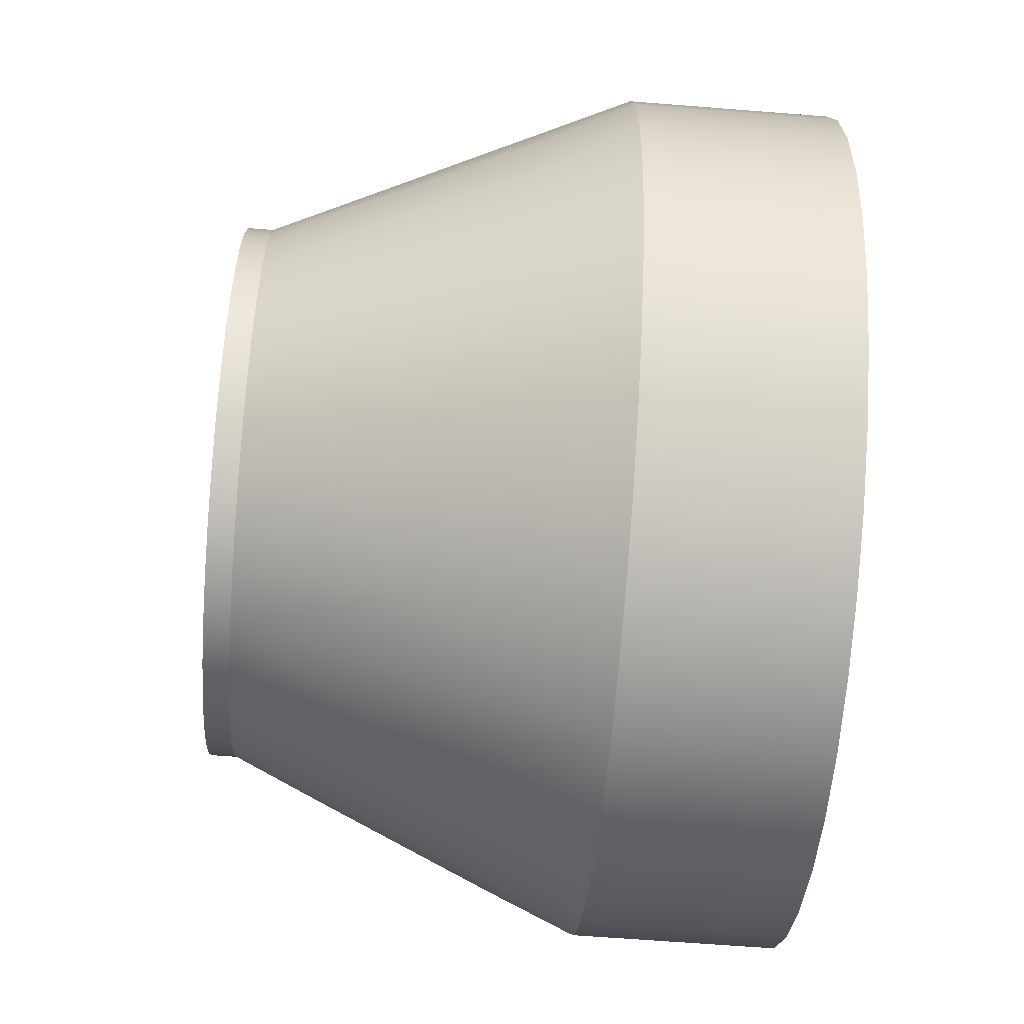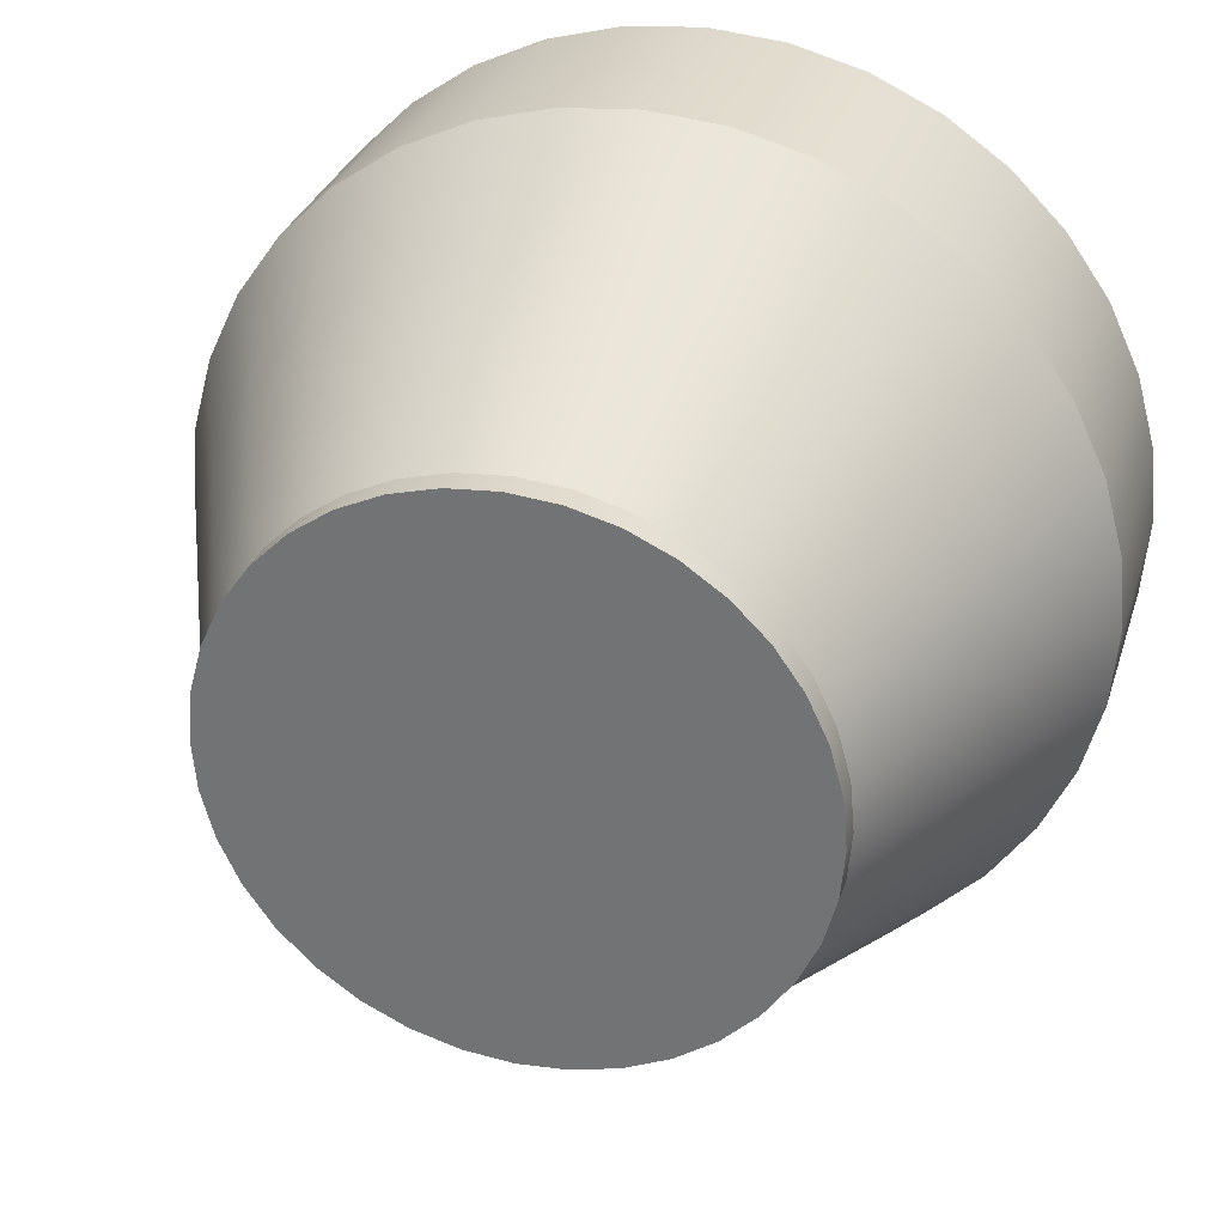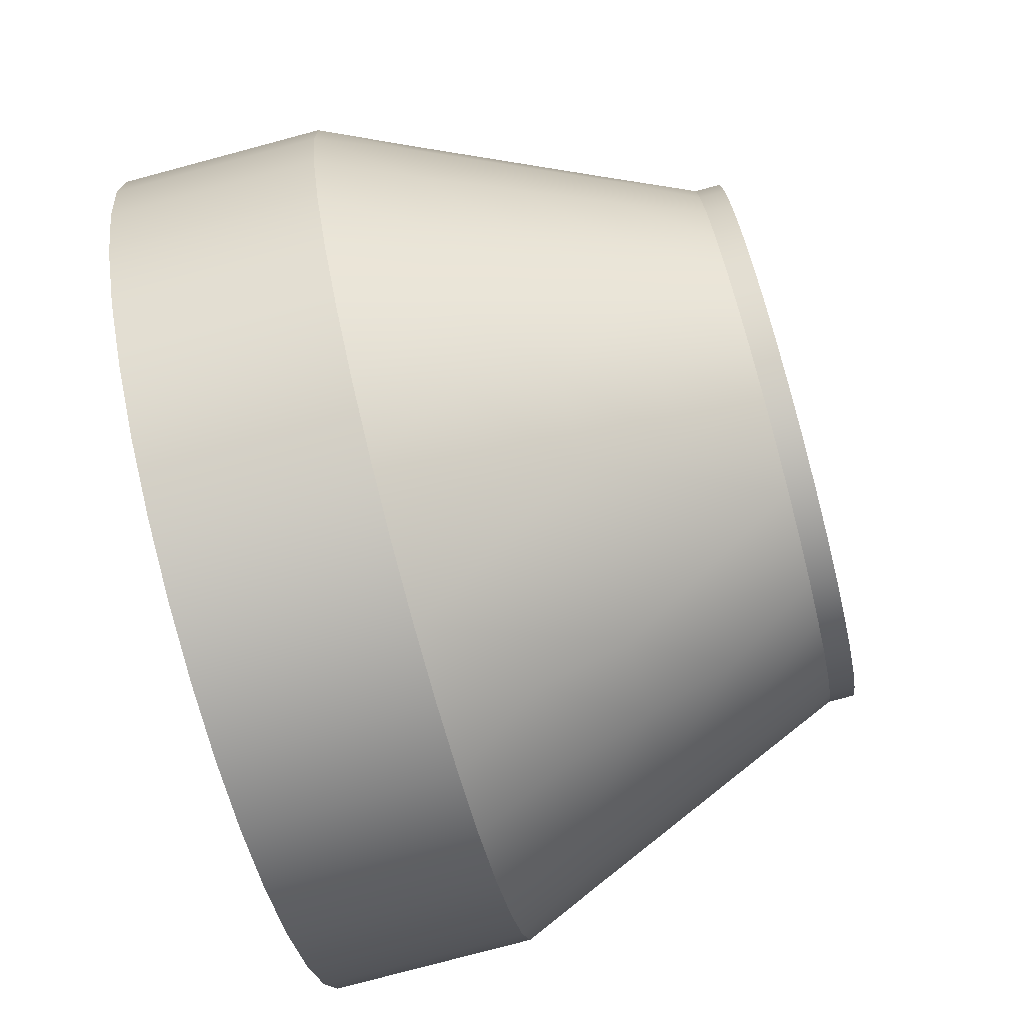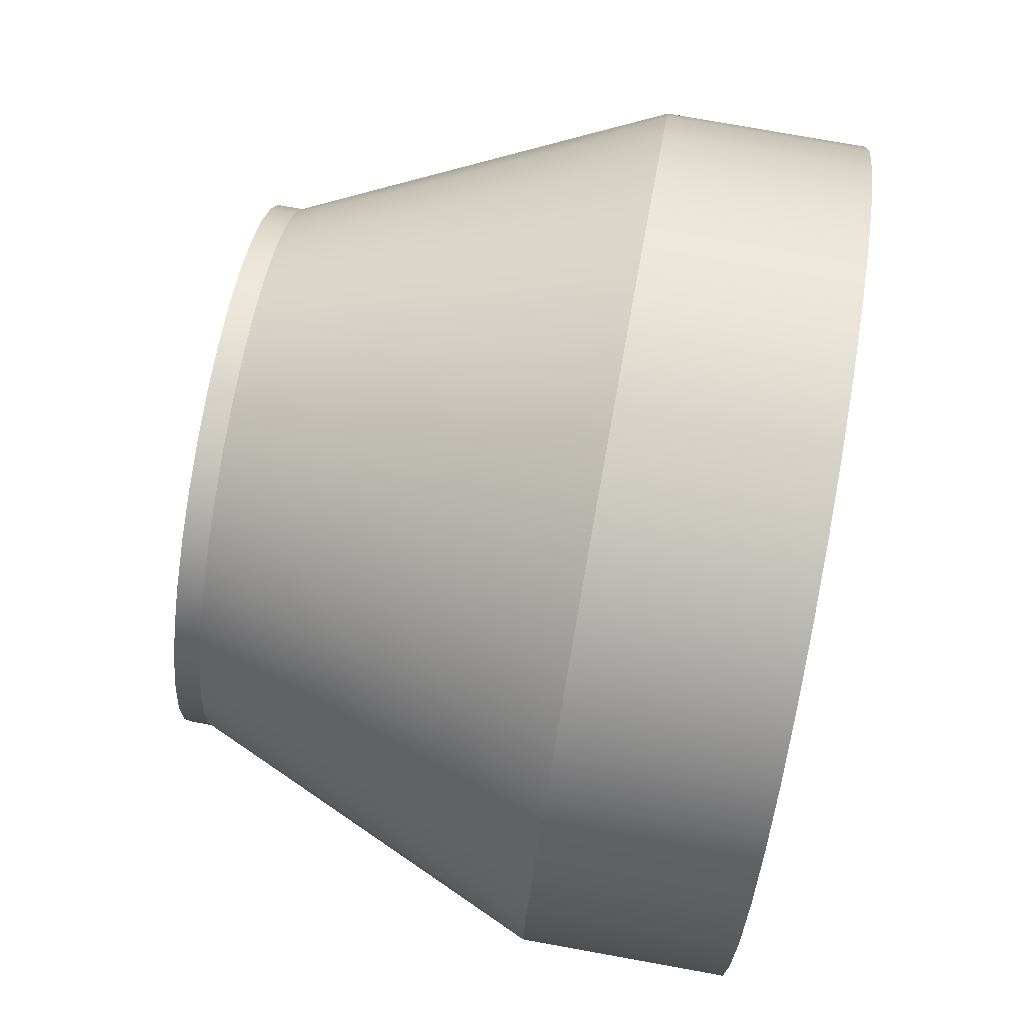
<metadata>
{"format":"obj","ext":"obj","renderer":"f3d","projection":"perspective","resolution":1024,"background":"white","views":[{"elev":-63.1,"azim":-94.6,"up":"+Z"},{"elev":31.0,"azim":-163.7,"up":"+Z"},{"elev":-79.7,"azim":104.9,"up":"+Z"},{"elev":77.0,"azim":-79.8,"up":"+Z"}]}
</metadata>
<code>
g kogeto
v 0 0.023 0.01077
v 0.00187 0.023 0.0106
v 0.003682 0.023 0.01012
v 0.005383 0.023 0.009324
v 0.006921 0.023 0.008248
v 0.008248 0.023 0.006921
v 0.009324 0.023 0.005383
v 0.01012 0.023 0.003682
v 0.0106 0.023 0.00187
v 0.01077 0.023 0
v 0.0106 0.023 -0.00187
v 0.01012 0.023 -0.003682
v 0.009324 0.023 -0.005383
v 0.008248 0.023 -0.006921
v 0.006921 0.023 -0.008248
v 0.005383 0.023 -0.009324
v 0.003682 0.023 -0.01012
v 0.00187 0.023 -0.0106
v 0 0.023 -0.01077
v 0 0.022 0.01077
v 0.00187 0.022 0.0106
v 0.003682 0.022 0.01012
v 0.005383 0.022 0.009324
v 0.006921 0.022 0.008248
v 0.008248 0.022 0.006921
v 0.009324 0.022 0.005383
v 0.01012 0.022 0.003682
v 0.0106 0.022 0.00187
v 0.01077 0.022 0
v 0.0106 0.022 -0.00187
v 0.01012 0.022 -0.003682
v 0.009324 0.022 -0.005383
v 0.008248 0.022 -0.006921
v 0.006921 0.022 -0.008248
v 0.005383 0.022 -0.009324
v 0.003682 0.022 -0.01012
v 0.00187 0.022 -0.0106
v -0 0.022 -0.01077
f 37 19 18
f 37 38 19
f 36 18 17
f 36 37 18
f 35 17 16
f 35 36 17
f 34 16 15
f 34 35 16
f 33 15 14
f 33 34 15
f 32 14 13
f 32 33 14
f 31 13 12
f 31 32 13
f 30 12 11
f 30 31 12
f 29 11 10
f 29 30 11
f 28 10 9
f 28 29 10
f 27 9 8
f 27 28 9
f 26 8 7
f 26 27 8
f 25 7 6
f 25 26 7
f 24 5 4
f 24 6 5
f 24 25 6
f 23 24 4
f 22 23 4
f 22 3 2
f 22 4 3
f 21 2 1
f 21 22 2
f 20 21 1
v -0 0.022 -0.01077
v -0.00187 0.022 -0.0106
v -0.003682 0.022 -0.01012
v -0.005383 0.022 -0.009324
v -0.006921 0.022 -0.008248
v -0.008248 0.022 -0.006921
v -0.009324 0.022 -0.005383
v -0.01012 0.022 -0.003682
v -0.0106 0.022 -0.00187
v -0.01077 0.022 -0
v -0.0106 0.022 0.00187
v -0.01012 0.022 0.003682
v -0.009324 0.022 0.005383
v -0.008248 0.022 0.006921
v -0.006921 0.022 0.008248
v -0.005383 0.022 0.009324
v -0.003682 0.022 0.01012
v -0.00187 0.022 0.0106
v 0 0.022 0.01077
v 0 0.008 -0.017
v -0.002952 0.008 -0.01674
v -0.005814 0.008 -0.01597
v -0.0085 0.008 -0.01472
v -0.01093 0.008 -0.01302
v -0.01302 0.008 -0.01093
v -0.01472 0.008 -0.0085
v -0.01597 0.008 -0.005814
v -0.01674 0.008 -0.002952
v -0.017 0.008 -0
v -0.01674 0.008 0.002952
v -0.01597 0.008 0.005814
v -0.01472 0.008 0.0085
v -0.01302 0.008 0.01093
v -0.01093 0.008 0.01302
v -0.0085 0.008 0.01472
v -0.005814 0.008 0.01597
v -0.002952 0.008 0.01674
v 0 0.008 0.017
v -0.00295 0.0185 0.01197
v -0.005728 0.0185 0.01091
v -0.003323 0.015 0.01348
v -0.008173 0.0185 0.009225
v -0.006452 0.015 0.01229
v -0.003695 0.0115 0.01499
v -0.01014 0.0185 0.007001
v -0.009206 0.015 0.01039
v -0.007176 0.0115 0.01367
v -0.01152 0.0185 0.004371
v -0.01143 0.015 0.007887
v -0.01024 0.0115 0.01156
v -0.01223 0.0185 0.001486
v -0.01298 0.015 0.004923
v -0.01271 0.0115 0.008772
v -0.01223 0.0185 -0.001486
v -0.01378 0.015 0.001673
v -0.01444 0.0115 0.005476
v -0.01152 0.0185 -0.004371
v -0.01378 0.015 -0.001673
v -0.01533 0.0115 0.001861
v -0.01014 0.0185 -0.007001
v -0.01298 0.015 -0.004923
v -0.01533 0.0115 -0.001861
v -0.008173 0.0185 -0.009225
v -0.01143 0.015 -0.007887
v -0.01444 0.0115 -0.005476
v -0.005728 0.0185 -0.01091
v -0.009206 0.015 -0.01039
v -0.01271 0.0115 -0.008772
v -0.00295 0.0185 -0.01197
v -0.006452 0.015 -0.01229
v -0.01024 0.0115 -0.01156
v -0.003323 0.015 -0.01348
v -0.007176 0.0115 -0.01367
v -0.003695 0.0115 -0.01499
f 77 56 55
f 77 57 56
f 78 55 54
f 78 77 55
f 79 77 78
f 79 76 57
f 79 57 77
f 80 53 52
f 80 54 53
f 80 78 54
f 81 79 78
f 82 74 75
f 82 75 76
f 82 76 79
f 83 52 51
f 83 80 52
f 84 78 80
f 84 80 83
f 84 81 78
f 85 73 74
f 85 79 81
f 85 74 82
f 85 82 79
f 86 50 49
f 86 51 50
f 86 83 51
f 87 84 83
f 88 73 85
f 88 71 72
f 88 72 73
f 88 81 84
f 88 85 81
f 89 49 48
f 89 86 49
f 90 83 86
f 90 87 83
f 91 70 71
f 91 84 87
f 91 71 88
f 91 88 84
f 92 48 47
f 92 89 48
f 93 86 89
f 93 90 86
f 94 87 90
f 94 68 69
f 94 69 70
f 94 91 87
f 94 70 91
f 95 46 45
f 95 47 46
f 95 92 47
f 96 93 89
f 96 89 92
f 97 68 94
f 97 90 93
f 97 67 68
f 97 94 90
f 98 95 45
f 98 45 44
f 99 96 92
f 99 92 95
f 100 97 93
f 100 66 67
f 100 67 97
f 100 93 96
f 101 43 42
f 101 44 43
f 101 98 44
f 102 95 98
f 102 99 95
f 103 64 65
f 103 65 66
f 103 66 100
f 103 96 99
f 103 100 96
f 103 99 102
f 104 42 41
f 104 101 42
f 105 102 98
f 105 101 104
f 105 98 101
f 106 103 102
f 106 63 64
f 106 64 103
f 106 102 105
f 107 40 39
f 107 41 40
f 107 104 41
f 108 105 104
f 109 61 62
f 109 62 63
f 109 63 106
f 109 106 105
f 109 105 108
f 110 107 39
f 110 39 58
f 110 104 107
f 110 108 104
f 111 60 61
f 111 109 108
f 111 61 109
f 112 58 59
f 112 59 60
f 112 110 58
f 112 60 111
f 112 108 110
f 112 111 108
v 0 0.008 0.017
v 0.002952 0.008 0.01674
v 0.005814 0.008 0.01597
v 0.0085 0.008 0.01472
v 0.01093 0.008 0.01302
v 0.01302 0.008 0.01093
v 0.01472 0.008 0.0085
v 0.01597 0.008 0.005814
v 0.01674 0.008 0.002952
v 0.017 0.008 0
v 0.01674 0.008 -0.002952
v 0.01597 0.008 -0.005814
v 0.01472 0.008 -0.0085
v 0.01302 0.008 -0.01093
v 0.01093 0.008 -0.01302
v 0.0085 0.008 -0.01472
v 0.005814 0.008 -0.01597
v 0.002952 0.008 -0.01674
v 0 0.008 -0.017
v 0 0 0.017
v 0.002952 0 0.01674
v 0.005814 0 0.01597
v 0.0085 0 0.01472
v 0.01093 0 0.01302
v 0.01302 0 0.01093
v 0.01472 0 0.0085
v 0.01597 0 0.005814
v 0.01674 0 0.002952
v 0.017 0 0
v 0.01674 0 -0.002952
v 0.01597 0 -0.005814
v 0.01472 0 -0.0085
v 0.01302 0 -0.01093
v 0.01093 0 -0.01302
v 0.0085 0 -0.01472
v 0.005814 0 -0.01597
v 0.002952 0 -0.01674
v 0 0 -0.017
f 150 131 130
f 149 150 130
f 148 130 129
f 148 149 130
f 147 129 128
f 147 148 129
f 146 128 127
f 146 147 128
f 145 127 126
f 145 146 127
f 144 126 125
f 144 145 126
f 143 124 123
f 143 125 124
f 143 144 125
f 142 143 123
f 141 123 122
f 141 142 123
f 140 122 121
f 140 141 122
f 139 121 120
f 139 140 121
f 138 120 119
f 138 139 120
f 137 119 118
f 137 138 119
f 136 117 116
f 136 118 117
f 136 137 118
f 135 136 116
f 134 116 115
f 134 135 116
f 133 114 113
f 133 115 114
f 133 134 115
f 132 133 113
v 0 0.008 0.017
v 0 0 0.017
v 0 0.008 -0.017
v -0.002952 0.008 -0.01674
v -0.005814 0.008 -0.01597
v -0.0085 0.008 -0.01472
v -0.01093 0.008 -0.01302
v -0.01302 0.008 -0.01093
v -0.01472 0.008 -0.0085
v -0.01597 0.008 -0.005814
v -0.01674 0.008 -0.002952
v -0.017 0.008 -0
v -0.01674 0.008 0.002952
v -0.01597 0.008 0.005814
v -0.01472 0.008 0.0085
v -0.01302 0.008 0.01093
v -0.01093 0.008 0.01302
v -0.0085 0.008 0.01472
v -0.005814 0.008 0.01597
v -0.002952 0.008 0.01674
v 0 0 -0.017
v -0.002952 0 -0.01674
v -0.005814 0 -0.01597
v -0.0085 0 -0.01472
v -0.01093 0 -0.01302
v -0.01302 0 -0.01093
v -0.01472 0 -0.0085
v -0.01597 0 -0.005814
v -0.01674 0 -0.002952
v -0.017 0 -0
v -0.01674 0 0.002952
v -0.01597 0 0.005814
v -0.01472 0 0.0085
v -0.01302 0 0.01093
v -0.01093 0 0.01302
v -0.0085 0 0.01472
v -0.005814 0 0.01597
v -0.002952 0 0.01674
f 188 152 151
f 188 170 169
f 188 151 170
f 187 188 169
f 186 169 168
f 186 187 169
f 185 168 167
f 185 186 168
f 184 166 165
f 184 167 166
f 184 185 167
f 183 184 165
f 182 165 164
f 182 183 165
f 181 164 163
f 181 182 164
f 180 163 162
f 180 181 163
f 179 161 160
f 179 162 161
f 179 180 162
f 178 179 160
f 177 160 159
f 177 178 160
f 176 159 158
f 176 177 159
f 175 157 156
f 175 158 157
f 175 176 158
f 174 175 156
f 173 156 155
f 173 174 156
f 172 154 153
f 172 155 154
f 172 173 155
f 171 172 153
v 0 0 0.017
v 0.002952 0 0.01674
v 0.005814 0 0.01597
v 0.0085 0 0.01472
v 0.01093 0 0.01302
v 0.01302 0 0.01093
v 0.01472 0 0.0085
v 0.01597 0 0.005814
v 0.01674 0 0.002952
v 0.017 0 0
v 0.01674 0 -0.002952
v 0.01597 0 -0.005814
v 0.01472 0 -0.0085
v 0.01302 0 -0.01093
v 0.01093 0 -0.01302
v 0.0085 0 -0.01472
v 0.005814 0 -0.01597
v 0.002952 0 -0.01674
v 0 0 -0.017
v -0.002952 0 -0.01674
v -0.005814 0 -0.01597
v -0.0085 0 -0.01472
v -0.01093 0 -0.01302
v -0.01302 0 -0.01093
v -0.01472 0 -0.0085
v -0.01597 0 -0.005814
v -0.01674 0 -0.002952
v -0.017 0 -0
v -0.01674 0 0.002952
v -0.01597 0 0.005814
v -0.01472 0 0.0085
v -0.01302 0 0.01093
v -0.01093 0 0.01302
v -0.0085 0 0.01472
v -0.005814 0 0.01597
v -0.002952 0 0.01674
f 213 212 211
f 209 211 210
f 209 213 211
f 216 215 214
f 207 209 208
f 206 213 209
f 206 209 207
f 219 218 217
f 203 205 204
f 203 206 205
f 221 217 216
f 221 220 219
f 221 216 214
f 221 219 217
f 201 203 202
f 201 206 203
f 223 222 221
f 190 214 213
f 190 224 223
f 190 189 224
f 190 221 214
f 190 223 221
f 197 199 198
f 197 200 199
f 197 201 200
f 195 197 196
f 195 201 197
f 192 191 190
f 193 201 195
f 193 213 206
f 193 206 201
f 193 190 213
f 193 192 190
f 194 193 195
v -0 0.022 -0.01077
v 0 0.008 -0.017
v 0 0.022 0.01077
v 0.00187 0.022 0.0106
v 0.003682 0.022 0.01012
v 0.005383 0.022 0.009324
v 0.006921 0.022 0.008248
v 0.008248 0.022 0.006921
v 0.009324 0.022 0.005383
v 0.01012 0.022 0.003682
v 0.0106 0.022 0.00187
v 0.01077 0.022 0
v 0.0106 0.022 -0.00187
v 0.01012 0.022 -0.003682
v 0.009324 0.022 -0.005383
v 0.008248 0.022 -0.006921
v 0.006921 0.022 -0.008248
v 0.005383 0.022 -0.009324
v 0.003682 0.022 -0.01012
v 0.00187 0.022 -0.0106
v 0 0.008 0.017
v 0.002952 0.008 0.01674
v 0.005814 0.008 0.01597
v 0.0085 0.008 0.01472
v 0.01093 0.008 0.01302
v 0.01302 0.008 0.01093
v 0.01472 0.008 0.0085
v 0.01597 0.008 0.005814
v 0.01674 0.008 0.002952
v 0.017 0.008 0
v 0.01674 0.008 -0.002952
v 0.01597 0.008 -0.005814
v 0.01472 0.008 -0.0085
v 0.01302 0.008 -0.01093
v 0.01093 0.008 -0.01302
v 0.0085 0.008 -0.01472
v 0.005814 0.008 -0.01597
v 0.002952 0.008 -0.01674
v 0.00295 0.0185 -0.01197
v 0.005728 0.0185 -0.01091
v 0.003323 0.015 -0.01348
v 0.008173 0.0185 -0.009225
v 0.006452 0.015 -0.01229
v 0.003695 0.0115 -0.01499
v 0.01014 0.0185 -0.007001
v 0.009206 0.015 -0.01039
v 0.007176 0.0115 -0.01367
v 0.01152 0.0185 -0.004371
v 0.01143 0.015 -0.007887
v 0.01024 0.0115 -0.01156
v 0.01223 0.0185 -0.001486
v 0.01298 0.015 -0.004923
v 0.01271 0.0115 -0.008772
v 0.01223 0.0185 0.001486
v 0.01378 0.015 -0.001673
v 0.01444 0.0115 -0.005476
v 0.01152 0.0185 0.004371
v 0.01378 0.015 0.001673
v 0.01533 0.0115 -0.001861
v 0.01014 0.0185 0.007001
v 0.01298 0.015 0.004923
v 0.01533 0.0115 0.001861
v 0.008173 0.0185 0.009225
v 0.01143 0.015 0.007887
v 0.01444 0.0115 0.005476
v 0.005728 0.0185 0.01091
v 0.009206 0.015 0.01039
v 0.01271 0.0115 0.008772
v 0.00295 0.0185 0.01197
v 0.006452 0.015 0.01229
v 0.01024 0.0115 0.01156
v 0.003323 0.015 0.01348
v 0.007176 0.0115 0.01367
v 0.003695 0.0115 0.01499
f 263 244 243
f 263 225 244
f 264 243 242
f 264 263 243
f 265 226 225
f 265 225 263
f 266 241 240
f 266 242 241
f 266 264 242
f 267 263 264
f 267 264 266
f 267 265 263
f 268 226 265
f 268 261 262
f 268 262 226
f 269 240 239
f 269 266 240
f 270 267 266
f 271 260 261
f 271 268 265
f 271 261 268
f 271 265 267
f 272 238 237
f 272 239 238
f 272 269 239
f 273 270 266
f 273 266 269
f 274 258 259
f 274 259 260
f 274 267 270
f 274 260 271
f 274 271 267
f 275 237 236
f 275 272 237
f 276 269 272
f 276 273 269
f 276 272 275
f 277 257 258
f 277 270 273
f 277 258 274
f 277 274 270
f 278 236 235
f 278 275 236
f 279 276 275
f 280 277 273
f 280 276 279
f 280 255 256
f 280 256 257
f 280 273 276
f 280 257 277
f 281 234 233
f 281 235 234
f 281 278 235
f 282 279 275
f 282 275 278
f 283 255 280
f 283 254 255
f 283 280 279
f 284 281 233
f 284 233 232
f 285 282 278
f 285 278 281
f 286 253 254
f 286 254 283
f 286 283 279
f 286 279 282
f 287 231 230
f 287 232 231
f 287 284 232
f 288 285 281
f 288 281 284
f 289 251 252
f 289 252 253
f 289 282 285
f 289 253 286
f 289 286 282
f 290 230 229
f 290 287 230
f 291 284 287
f 291 288 284
f 291 287 290
f 292 250 251
f 292 285 288
f 292 251 289
f 292 289 285
f 293 228 227
f 293 229 228
f 293 290 229
f 294 291 290
f 294 290 293
f 295 248 249
f 295 249 250
f 295 250 292
f 295 288 291
f 295 292 288
f 296 293 227
f 296 227 245
f 296 294 293
f 297 247 248
f 297 248 295
f 297 291 294
f 297 295 291
f 298 245 246
f 298 246 247
f 298 247 297
f 298 294 296
f 298 297 294
f 298 296 245
v 0 0.023 0.01077
v 0 0.022 0.01077
v 0 0.023 -0.01077
v -0.00187 0.023 -0.0106
v -0.003682 0.023 -0.01012
v -0.005383 0.023 -0.009324
v -0.006921 0.023 -0.008248
v -0.008248 0.023 -0.006921
v -0.009324 0.023 -0.005383
v -0.01012 0.023 -0.003682
v -0.0106 0.023 -0.00187
v -0.01077 0.023 -0
v -0.0106 0.023 0.00187
v -0.01012 0.023 0.003682
v -0.009324 0.023 0.005383
v -0.008248 0.023 0.006921
v -0.006921 0.023 0.008248
v -0.005383 0.023 0.009324
v -0.003682 0.023 0.01012
v -0.00187 0.023 0.0106
v -0 0.022 -0.01077
v -0.00187 0.022 -0.0106
v -0.003682 0.022 -0.01012
v -0.005383 0.022 -0.009324
v -0.006921 0.022 -0.008248
v -0.008248 0.022 -0.006921
v -0.009324 0.022 -0.005383
v -0.01012 0.022 -0.003682
v -0.0106 0.022 -0.00187
v -0.01077 0.022 -0
v -0.0106 0.022 0.00187
v -0.01012 0.022 0.003682
v -0.009324 0.022 0.005383
v -0.008248 0.022 0.006921
v -0.006921 0.022 0.008248
v -0.005383 0.022 0.009324
v -0.003682 0.022 0.01012
v -0.00187 0.022 0.0106
f 336 300 299
f 336 299 318
f 335 318 317
f 335 336 318
f 334 317 316
f 334 335 317
f 333 316 315
f 333 334 316
f 332 315 314
f 332 333 315
f 331 314 313
f 331 332 314
f 330 313 312
f 330 331 313
f 329 312 311
f 329 330 312
f 328 311 310
f 328 329 311
f 327 310 309
f 327 328 310
f 326 309 308
f 326 327 309
f 325 308 307
f 325 326 308
f 324 307 306
f 324 325 307
f 323 305 304
f 323 306 305
f 323 324 306
f 322 323 304
f 321 322 304
f 321 303 302
f 321 304 303
f 320 302 301
f 320 321 302
f 319 320 301
v 0 0.023 -0.01077
v -0.00187 0.023 -0.0106
v -0.003682 0.023 -0.01012
v -0.005383 0.023 -0.009324
v -0.006921 0.023 -0.008248
v -0.008248 0.023 -0.006921
v -0.009324 0.023 -0.005383
v -0.01012 0.023 -0.003682
v -0.0106 0.023 -0.00187
v -0.01077 0.023 -0
v -0.0106 0.023 0.00187
v -0.01012 0.023 0.003682
v -0.009324 0.023 0.005383
v -0.008248 0.023 0.006921
v -0.006921 0.023 0.008248
v -0.005383 0.023 0.009324
v -0.003682 0.023 0.01012
v -0.00187 0.023 0.0106
v 0 0.023 0.01077
v 0.00187 0.023 0.0106
v 0.003682 0.023 0.01012
v 0.005383 0.023 0.009324
v 0.006921 0.023 0.008248
v 0.008248 0.023 0.006921
v 0.009324 0.023 0.005383
v 0.01012 0.023 0.003682
v 0.0106 0.023 0.00187
v 0.01077 0.023 0
v 0.0106 0.023 -0.00187
v 0.01012 0.023 -0.003682
v 0.009324 0.023 -0.005383
v 0.008248 0.023 -0.006921
v 0.006921 0.023 -0.008248
v 0.005383 0.023 -0.009324
v 0.003682 0.023 -0.01012
v 0.00187 0.023 -0.0106
f 343 341 342
f 340 341 343
f 346 343 344
f 346 344 345
f 337 338 339
f 347 343 346
f 372 339 340
f 372 337 339
f 369 347 348
f 369 348 349
f 369 349 350
f 369 370 371
f 369 371 372
f 369 340 343
f 369 343 347
f 369 372 340
f 351 369 350
f 367 368 369
f 367 369 351
f 353 351 352
f 364 365 366
f 364 366 367
f 358 353 354
f 358 354 355
f 358 355 356
f 358 356 357
f 358 351 353
f 360 351 358
f 360 358 359
f 360 361 362
f 360 362 363
f 360 363 364
f 360 367 351
f 360 364 367

</code>
